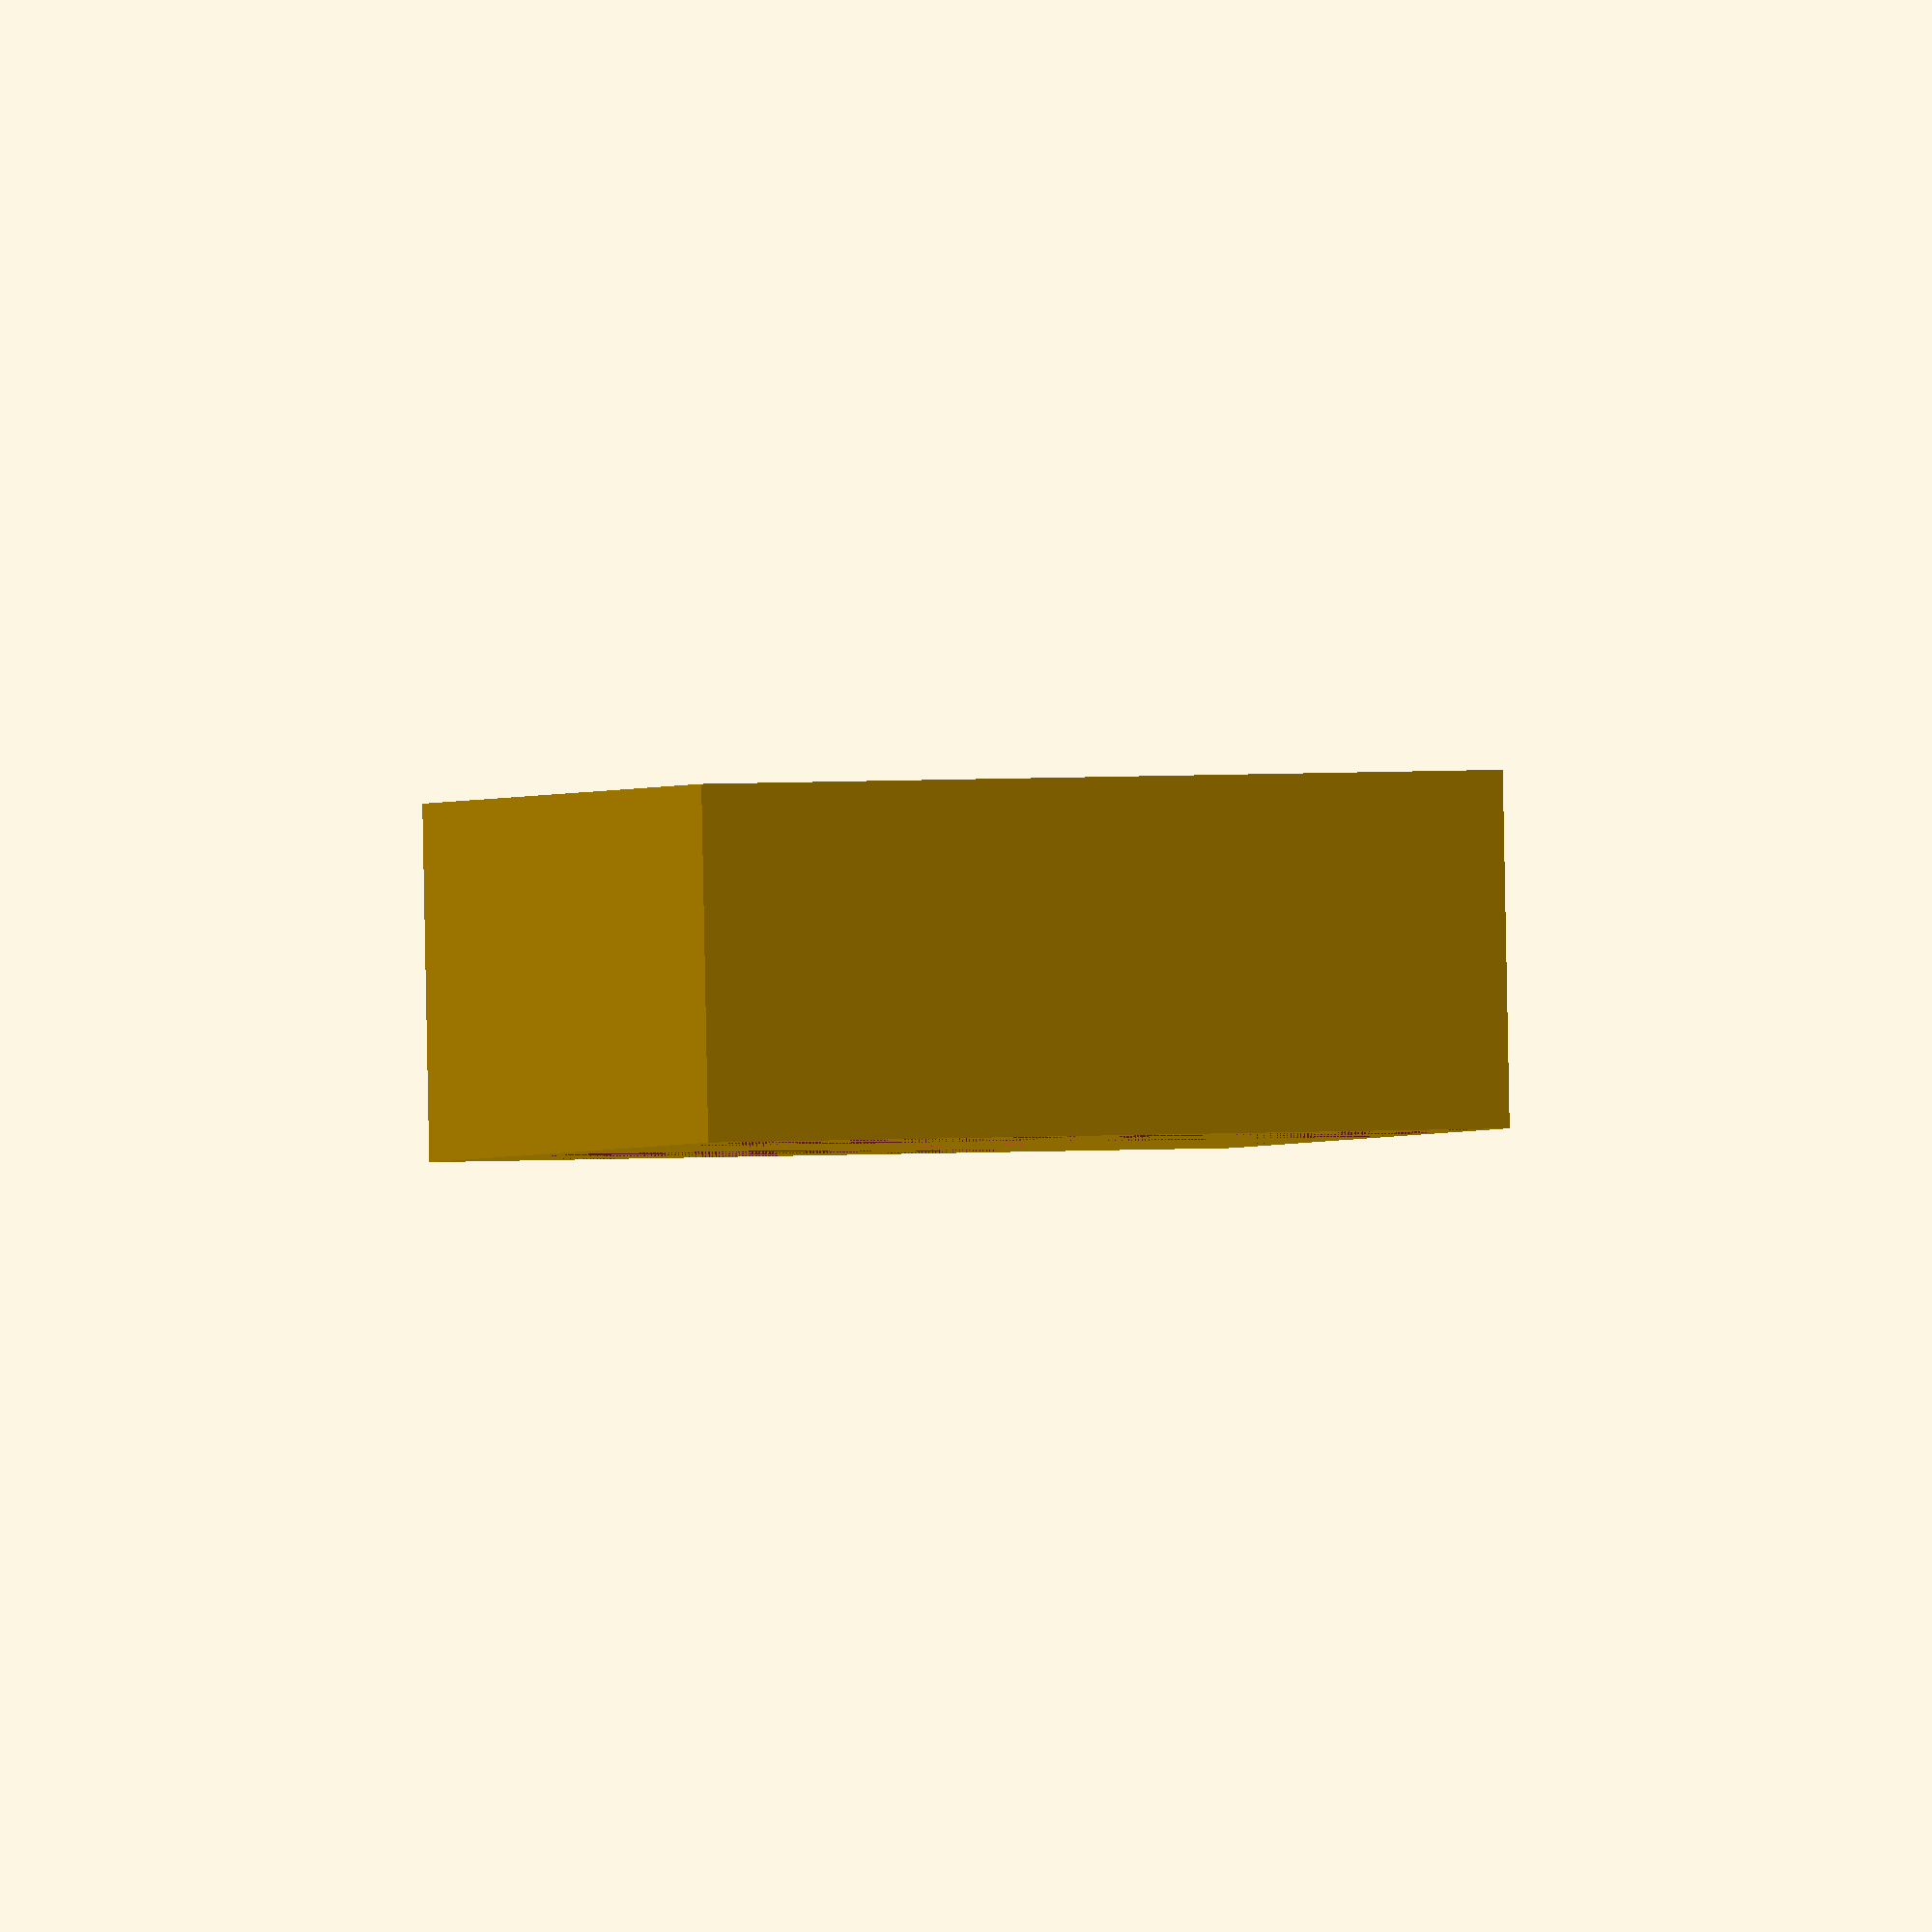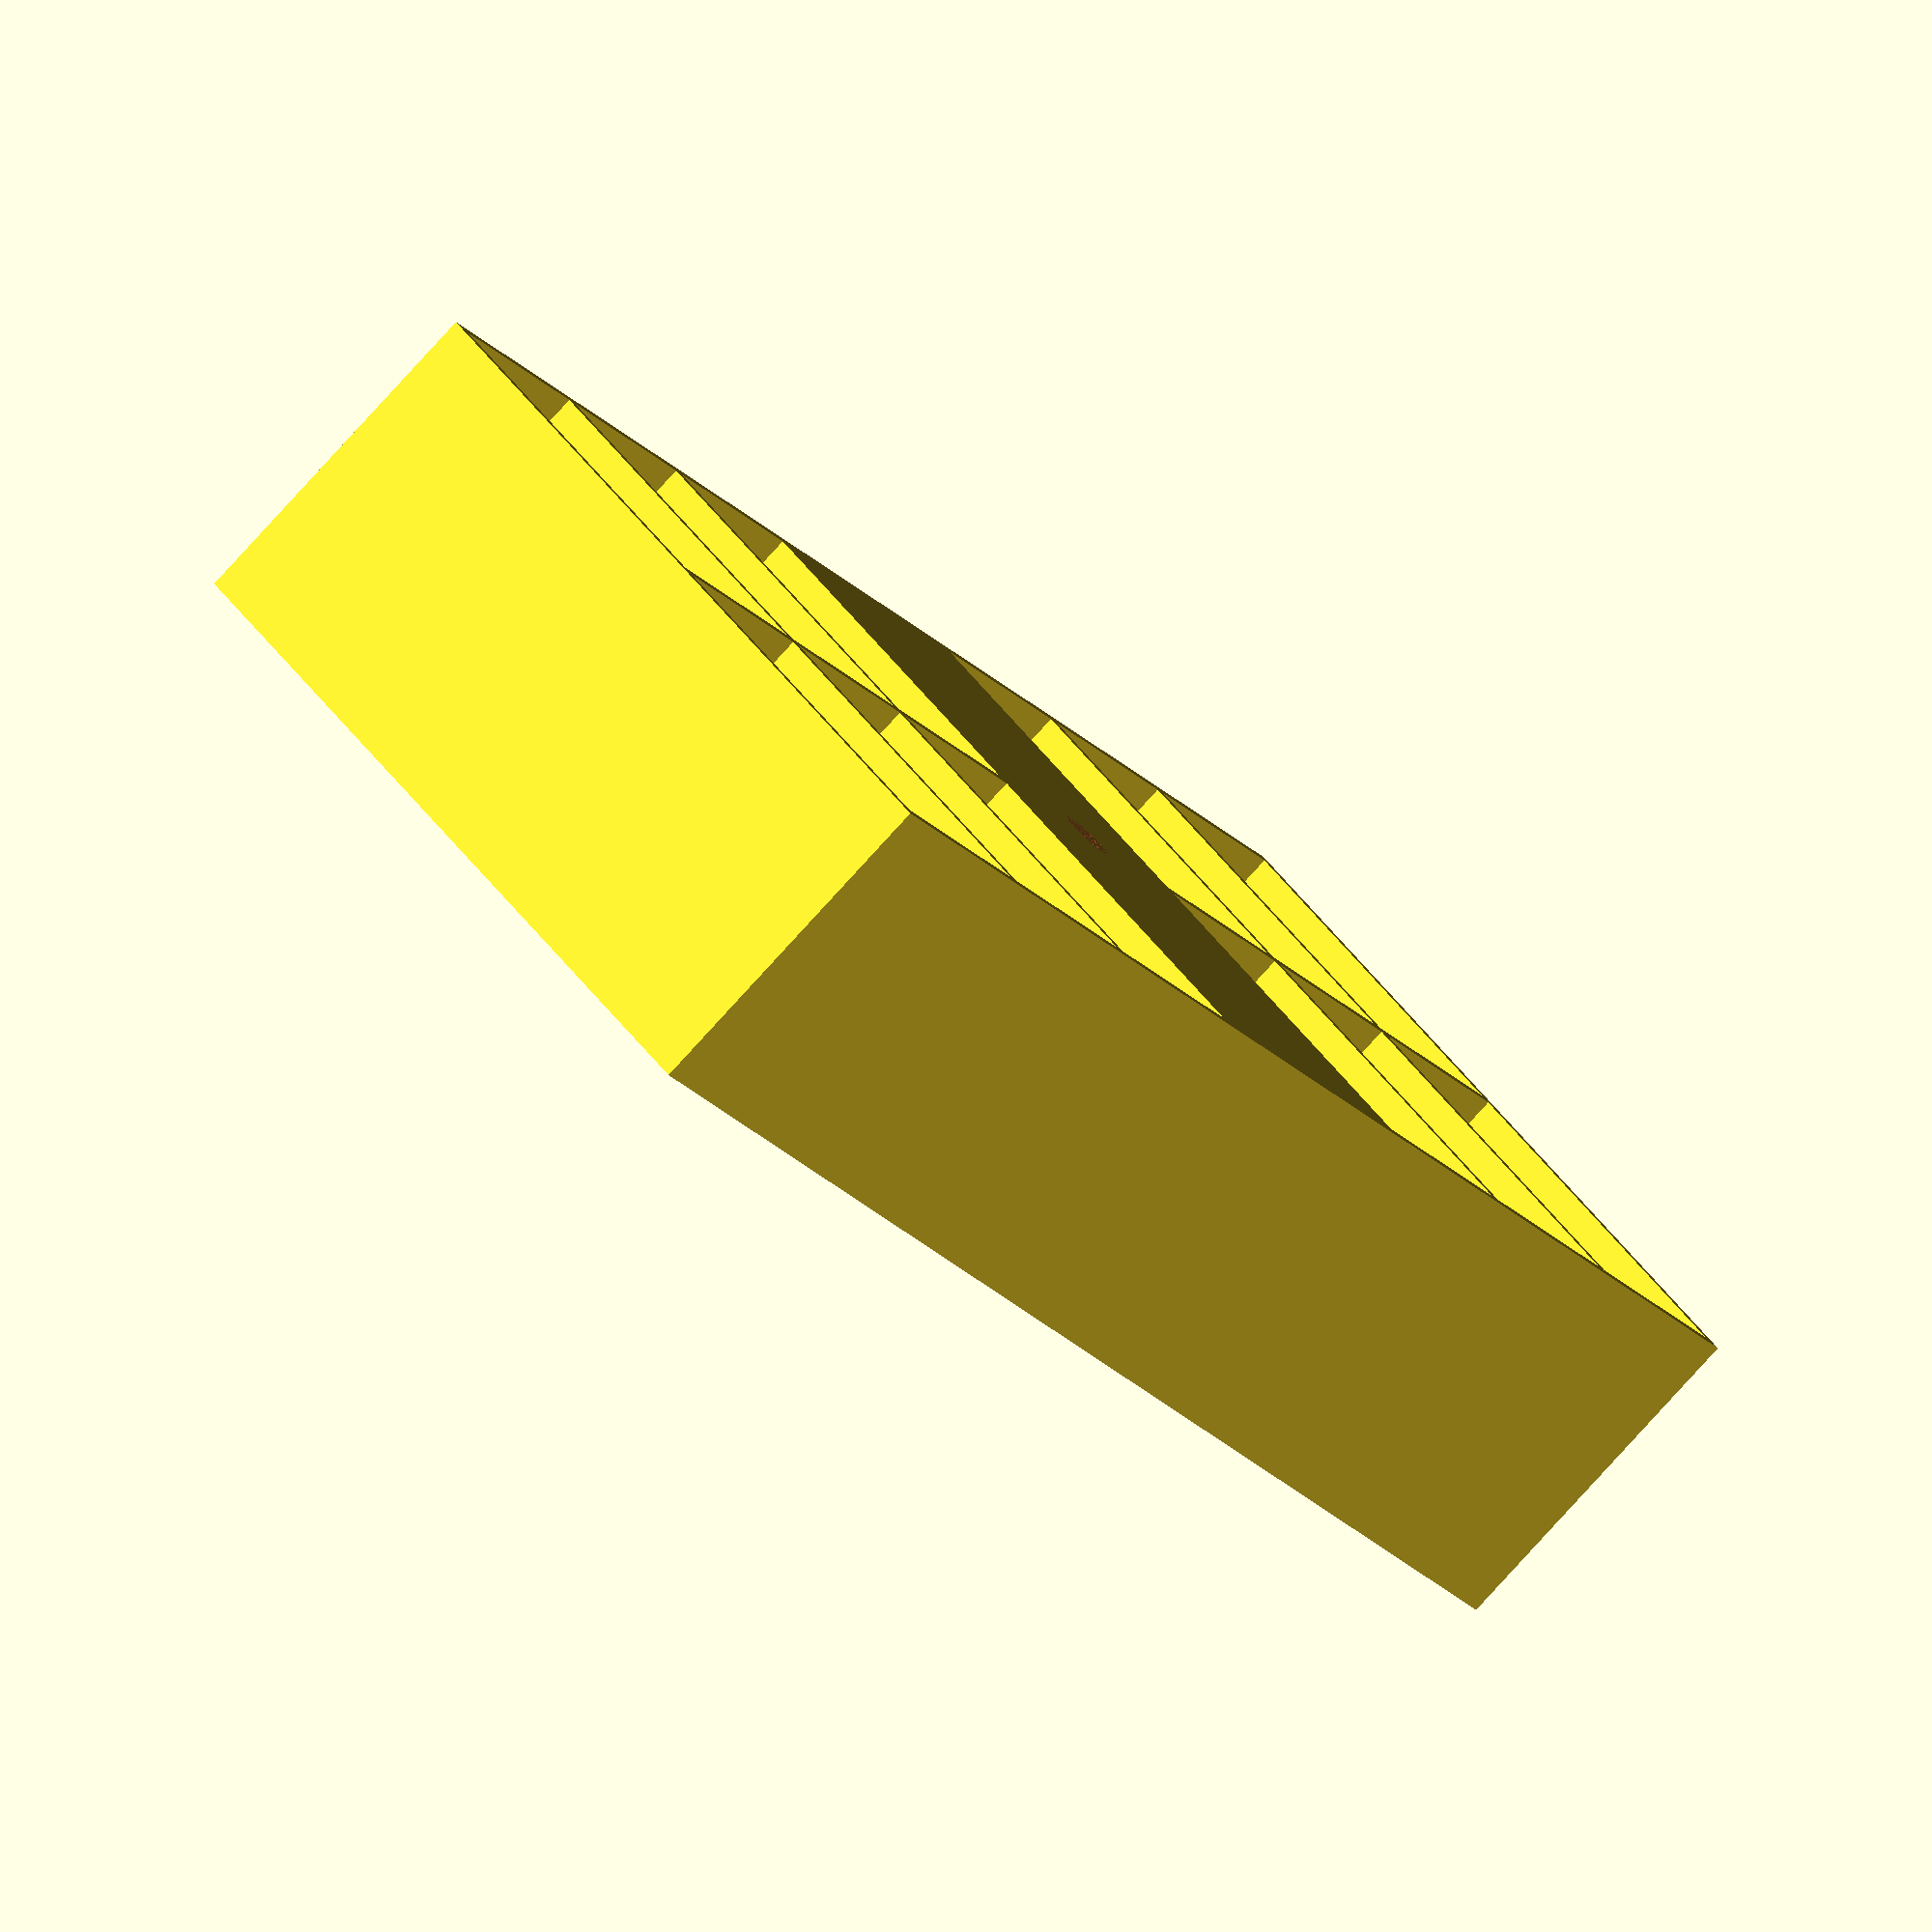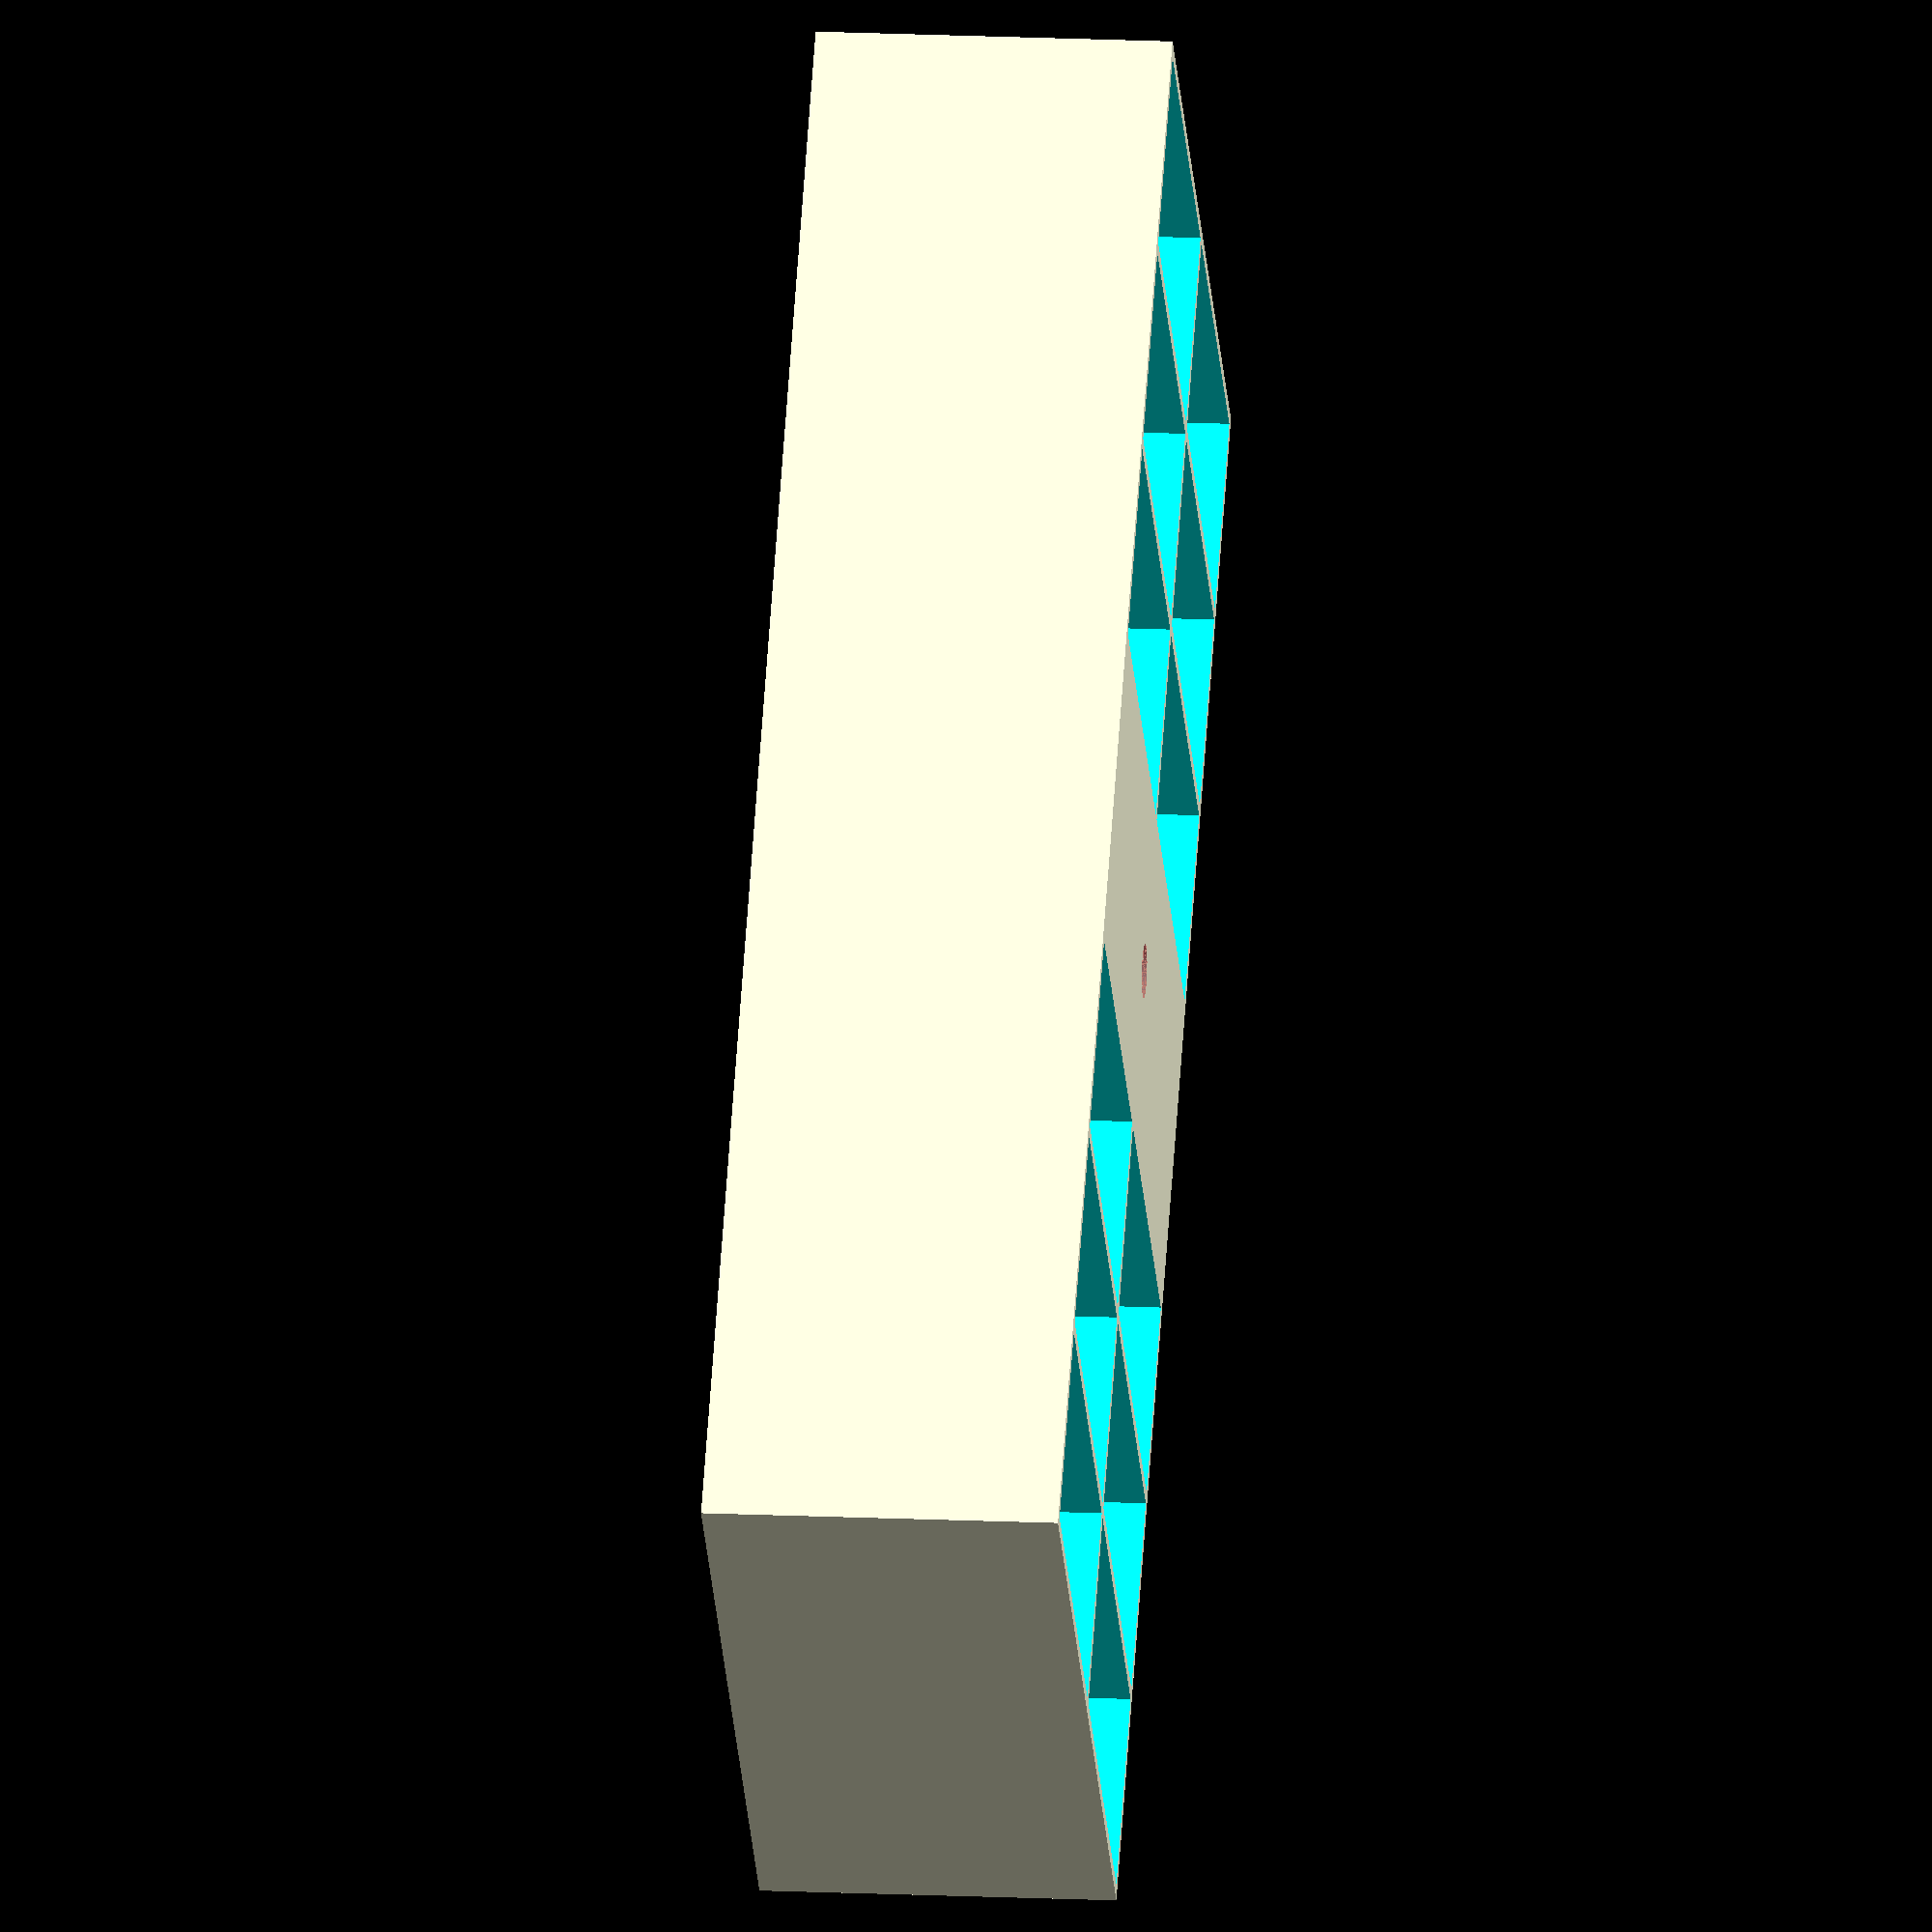
<openscad>
// make a box for a 50mm ammo can

$fn=50;
//ammo can inside dimensions.  long side is x axis.
can_x = 281;
can_y = 142;
can_z = 173;
can_gap = 1;    // leave this gap between the box and can walls

wall=1;         // thickness of wall being printed
floor = wall;   // thickness of floor being printed

// internal maximum box
box_max_x = can_x - 2 * can_gap;
box_max_y = can_y - 2 * can_gap;
box_max_z = can_z;

module emboss_text(text="",size=10,height=.5, vbump=0) {
    linear_extrude(height)
        mirror()
            translate([0,vbump,0])
                #text(text,size,valign="bottom",halign="right");
}

module box(txt,n_x,n_y,bat_x,bat_y,box_z,hole_offset,box_x=0,box_y=box_max_y) {
    //  txt -    text to be embossed on bottom.
    //  n_x -    number of batteries in x direction.
    //  n_y -    number of batteries in y direction.
    //  bat_x -  battery dimension in x direction.
    //  bat_y -  battery dimension in y direction.
    //  box_z -  height of box.
    //  hole_offset - if not none, size of hole edges.
    //  box_x -  x dimension of box, defaults to minimal size.
    //  box_y -  y dimension of box, defaults to max y of ammo can.

    box_x = (box_x == 0) ? n_x*bat_x+(n_x+1)*wall : box_x;
    difference() {
        cube([box_x,box_y,box_z]);
        #translate([box_x,box_y,0]) rotate([0,0,180]) translate([1,1,0])
            emboss_text(text=txt,size=5 ,height=.5);
        for (rr=[0:n_x-1]) {
            for (cc=[0:n_y-1]) {
                translate([(wall+bat_x)*rr+wall,(wall+bat_y)*cc+wall,wall]) {
                    cube([bat_x,bat_y,box_z]);
                    translate([hole_offset/2,hole_offset/2,-wall])
                        #cube([bat_x-hole_offset+1,bat_y-hole_offset+1,box_z]);
                }
            }
        }
    }
}

module battery_inset(bat_x, bat_y, box_z, wall, hole_offset) {
    cube([bat_x,bat_y,box_z]);
    translate([hole_offset/2,hole_offset/2,-wall])
        cube([bat_x-hole_offset+1,bat_y-hole_offset+1,box_z]);
}

// .1160/.0254 is for #4-40 bolt
module lift_hole(box_x, box_y, box_z,d1=.1160/.0254,d2=.1160/.0127,h1=5) {
    translate([box_x/2,box_y/2,0]) {
        translate([0,0,box_z/2])
            #cylinder(h=box_z,d=d1,center=true);
        translate([0,0,h1/2])
            #cylinder(h=h1,d=d2,center=true);
    }
}

module cbox(txt,n_x,n_y,bat_x,bat_y,box_z,hole_offset,box_x=0,box_y=box_max_y) {
    //  txt -    text to be embossed on bottom.
    //  n_x -    number of batteries in x direction.
    //  n_y -    number of batteries in y direction.
    //  bat_x -  battery dimension in x direction.
    //  bat_y -  battery dimension in y direction.
    //  box_z -  height of box.
    //  hole_offset - if not none, size of hole edges.
    //  box_x -  x dimension of box, defaults to minimal size.
    //  box_y -  y dimension of box, defaults to max y of ammo can.

    box_x = (box_x == 0) ? n_x*bat_x+(n_x+1)*wall : box_x;
    difference() {
        cube([box_x,box_y,box_z]);
        lift_hole(box_x, box_y, box_z);
        //translate([box_x,box_y,0]) rotate([0,0,180]) translate([1,1,0])
        //    emboss_text(text=txt,size=5 ,height=.5);
        for (rr=[0:n_x-1]) {
            for (cc=[0:n_y/2-1]) {
                translate([(wall+bat_x)*rr+wall,(wall+bat_y)*cc*wall,wall])
                    battery_inset(bat_x, bat_y, box_z, wall, hole_offset);
                translate([(wall+bat_x)*rr+wall,box_y-(wall+bat_y)*(cc+1),wall])
                    battery_inset(bat_x, bat_y, box_z, wall, hole_offset);
            }
        }
    }
}


module cxbox(txt,n_x,n_y,bat_x,bat_y,
             box_z,hole_offset=5,box_x=0,box_y=box_max_y) {
    //  txt -    text to be embossed on bottom.
    //  n_x -    number of batteries in x direction.
    //  n_y -    number of batteries in y direction.
    //  bat_x -  battery dimension in x direction.
    //  bat_y -  battery dimension in y direction.
    //  box_z -  height of box.
    //  hole_offset - if not none, size of hole edges.
    //  box_x -  x dimension of box, defaults to minimal size.
    //  box_y -  y dimension of box, defaults to max y of ammo can.

    box_x = (box_x == 0) ? n_x*bat_x+(n_x+1)*wall : box_x;
    difference() {
        cube([box_x,box_y,box_z]);
        lift_hole(box_x, box_y, box_z);
        //translate([box_x,box_y,0]) rotate([0,0,180]) translate([1,1,0])
        //    emboss_text(text=txt,size=5 ,height=.5);
        for (rr=[0:n_x-1]) {
            for (cc=[0:n_y/2]) {
                echo(rr,cc);
                translate([(wall+bat_x)*rr+wall,(wall+bat_y)*cc*wall+wall,wall])
                    battery_inset(bat_x, bat_y, box_z, wall, hole_offset);
                translate([(wall+bat_x)*rr+wall,box_y-(wall+bat_y)*(cc+1),wall])
                    battery_inset(bat_x, bat_y, box_z, wall, hole_offset);
            }
        }
    }
}

cxbox("3s500",n_x=2,n_y=4,bat_x=32.5,bat_y=17.5,box_z=30);
//box("3s500",n_x=2,n_y=7,bat_x=32.5,bat_y=17.5,box_z=30);
//box("3s2100",n_x=3,n_y=4,bat_x=35,bat_y=31,box_z=30);
//box("2s300",n_x=2,n_y=9,bat_x=20.5,bat_y=13.5,box_z=30);
//box("3s4000",n_x=1,n_y=5,bat_x=49,bat_y=23,box_z=60);
//box("2s500",n_x=2,n_y=9,bat_x=31,bat_y=14,box_z=25);


</openscad>
<views>
elev=90.5 azim=350.4 roll=1.1 proj=o view=wireframe
elev=261.2 azim=220.8 roll=222.4 proj=o view=solid
elev=344.0 azim=223.6 roll=275.7 proj=o view=wireframe
</views>
